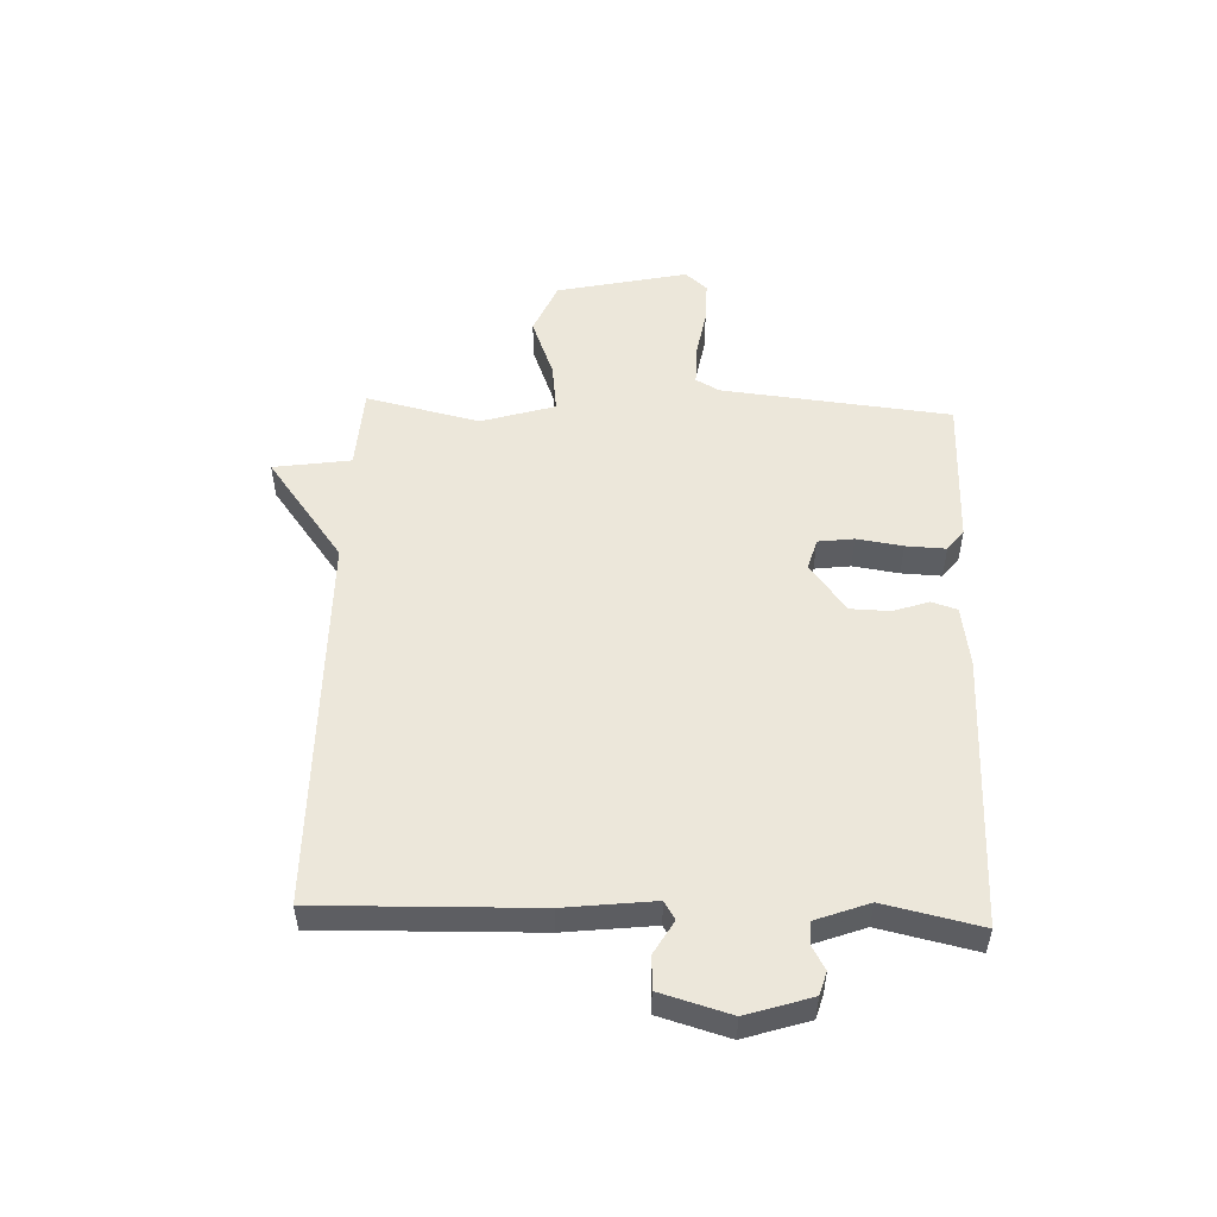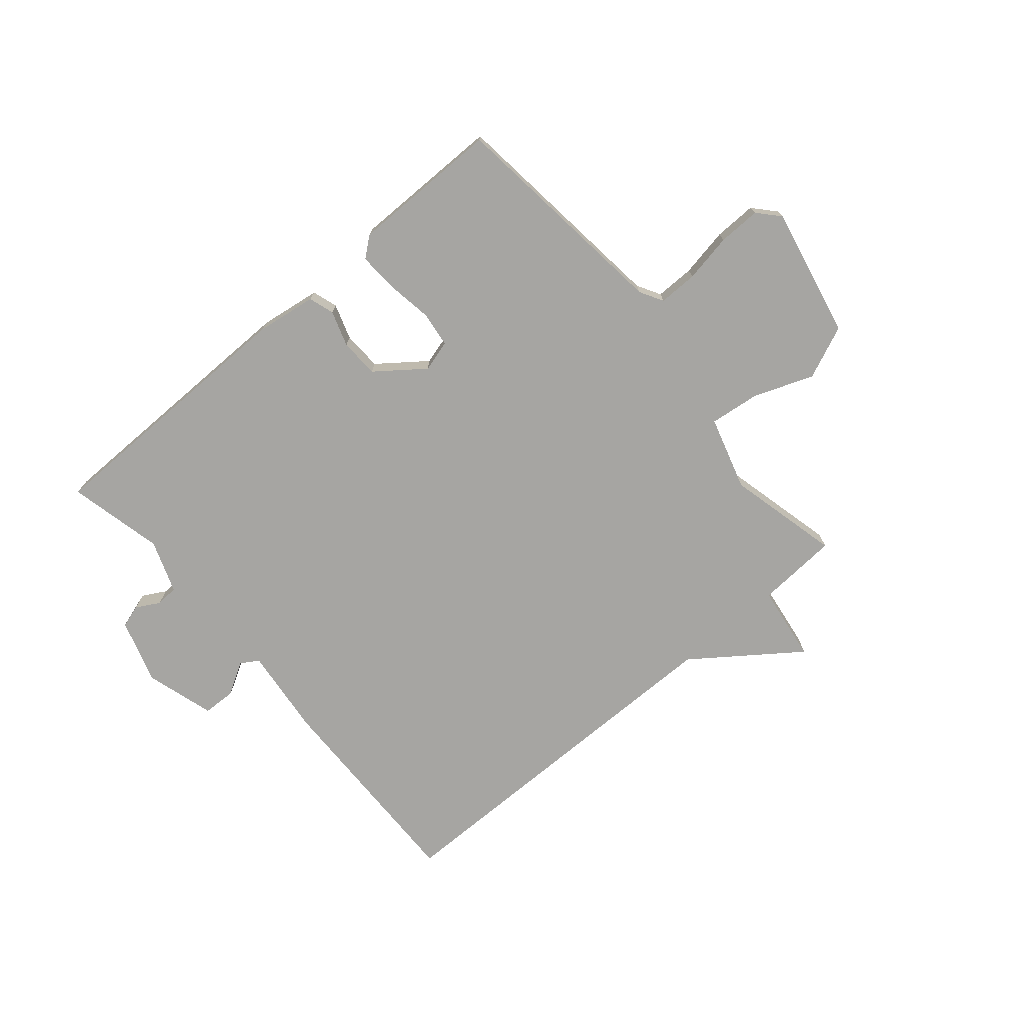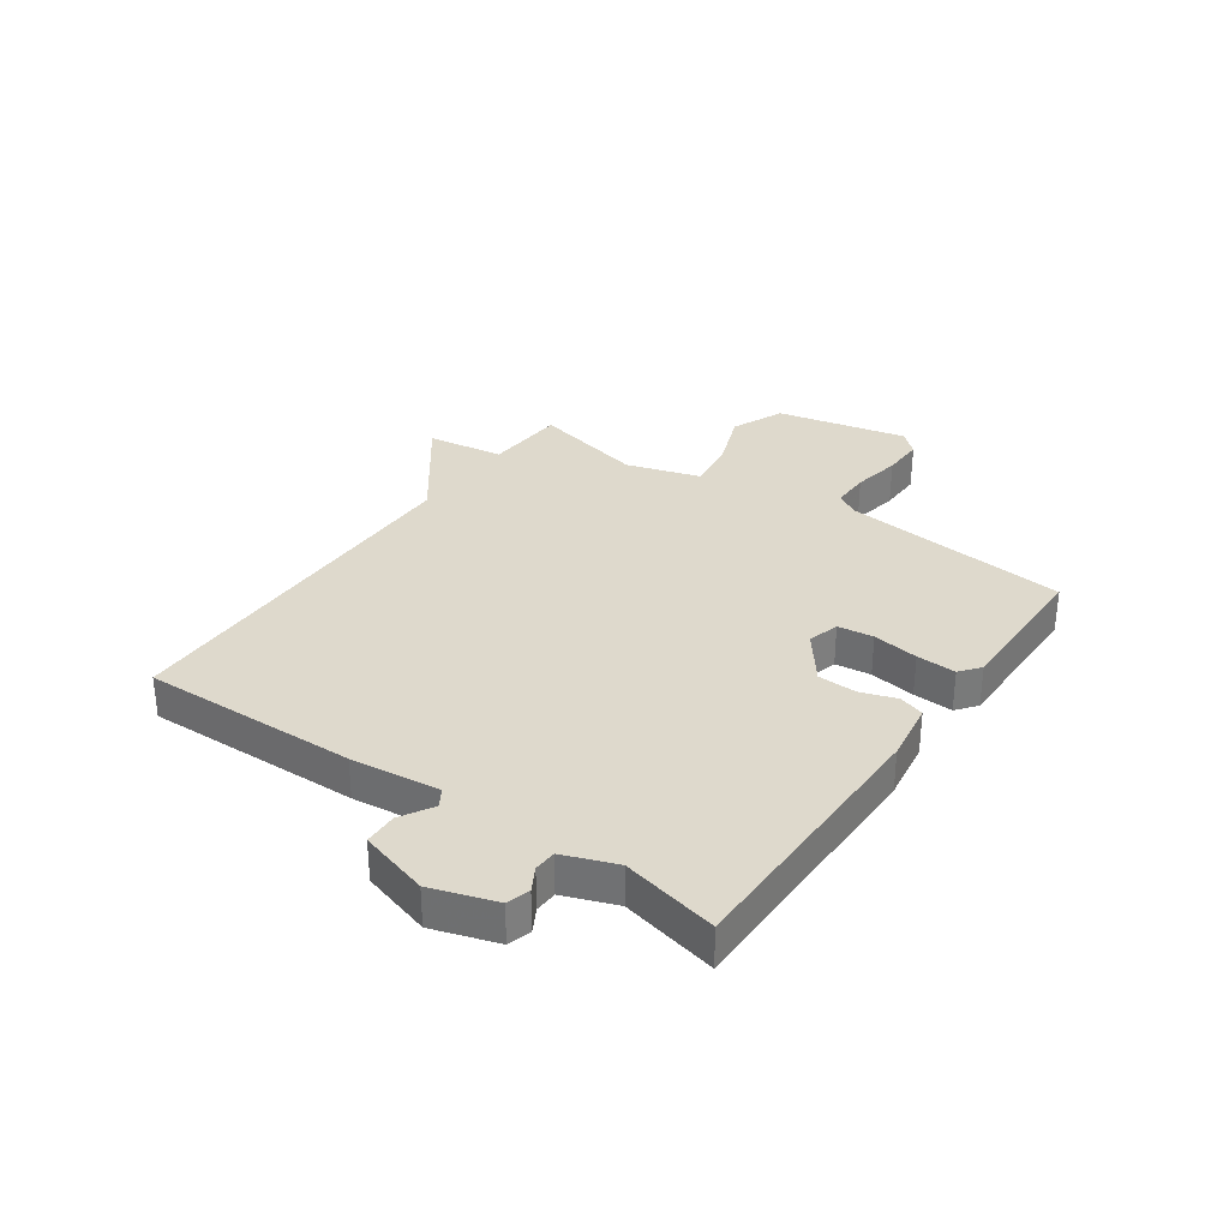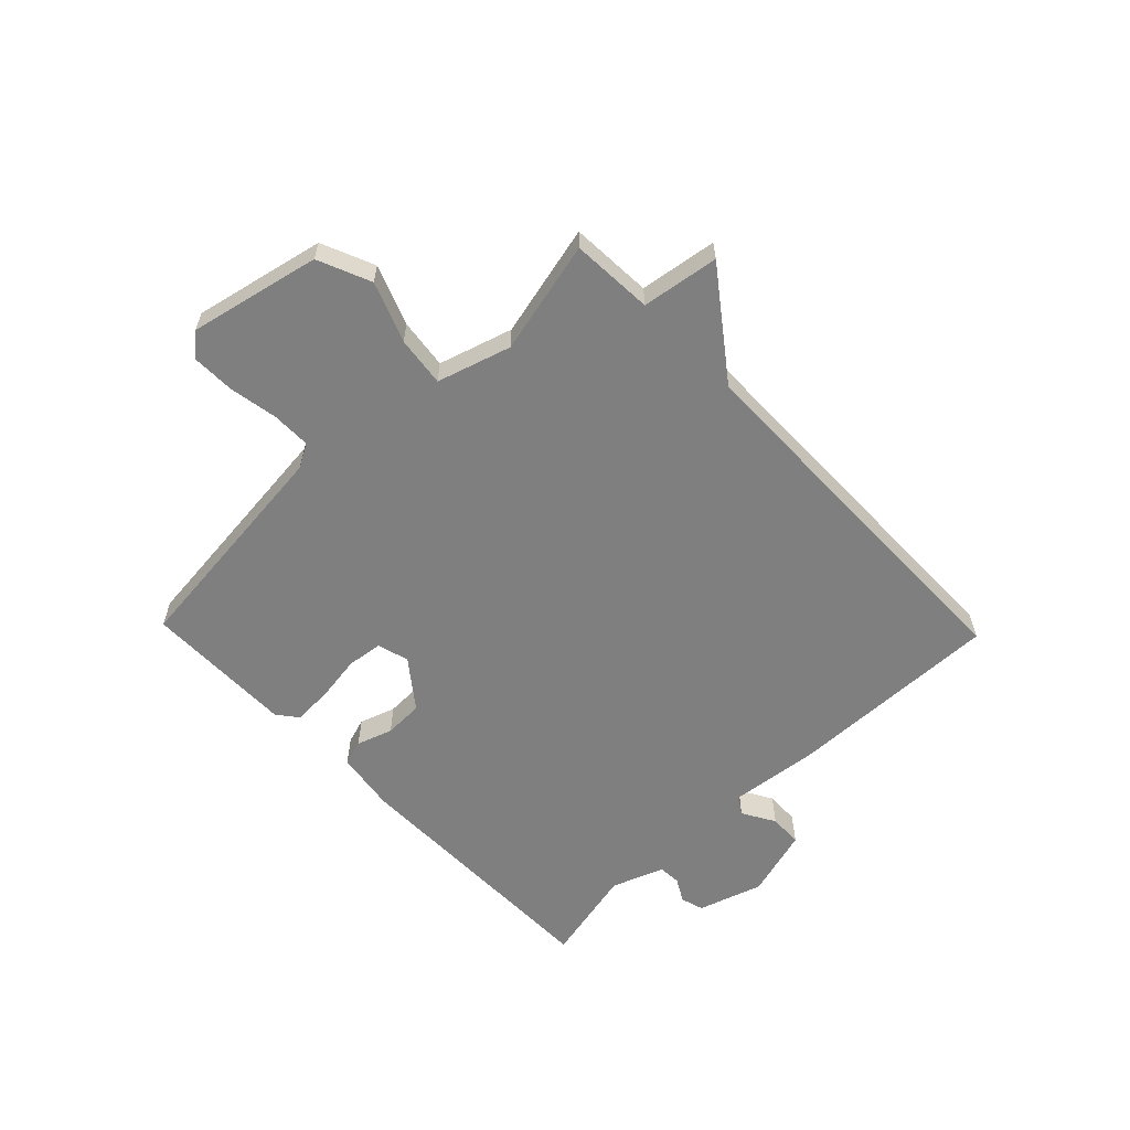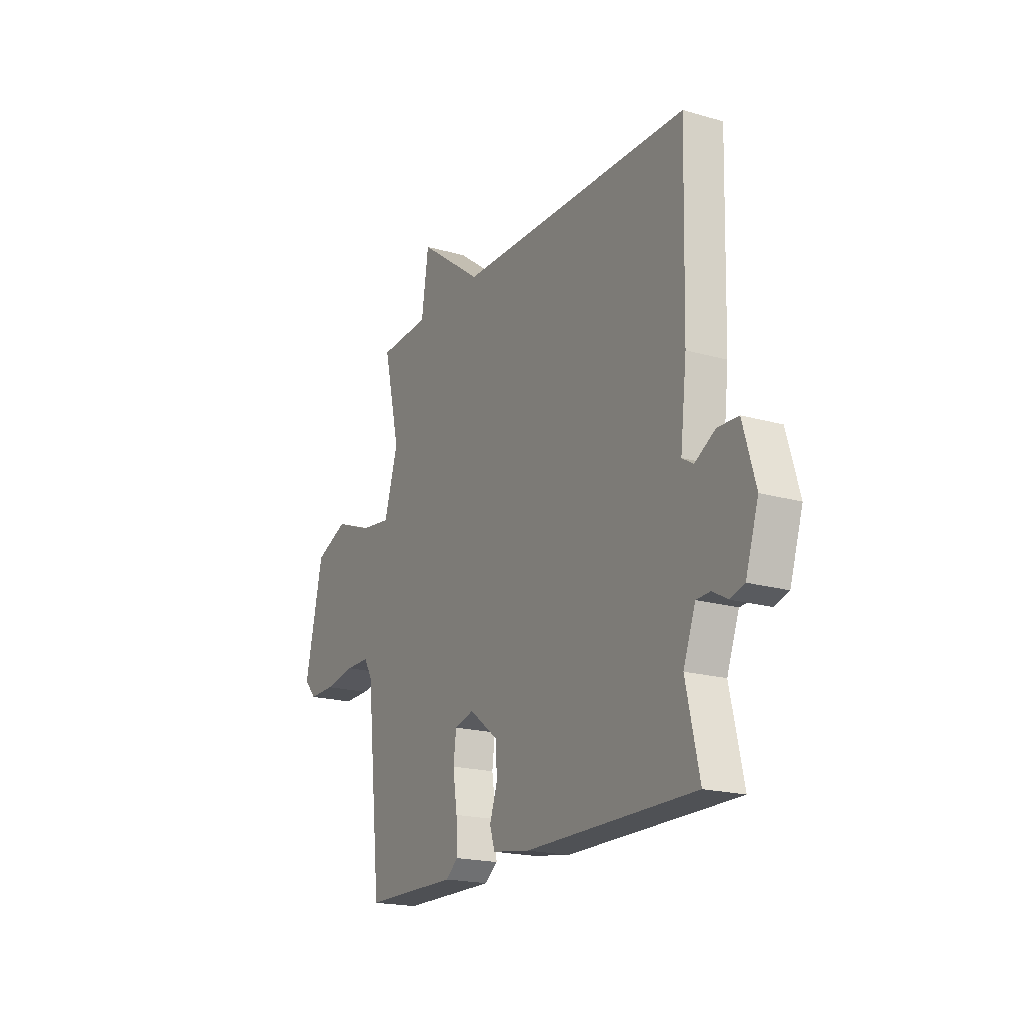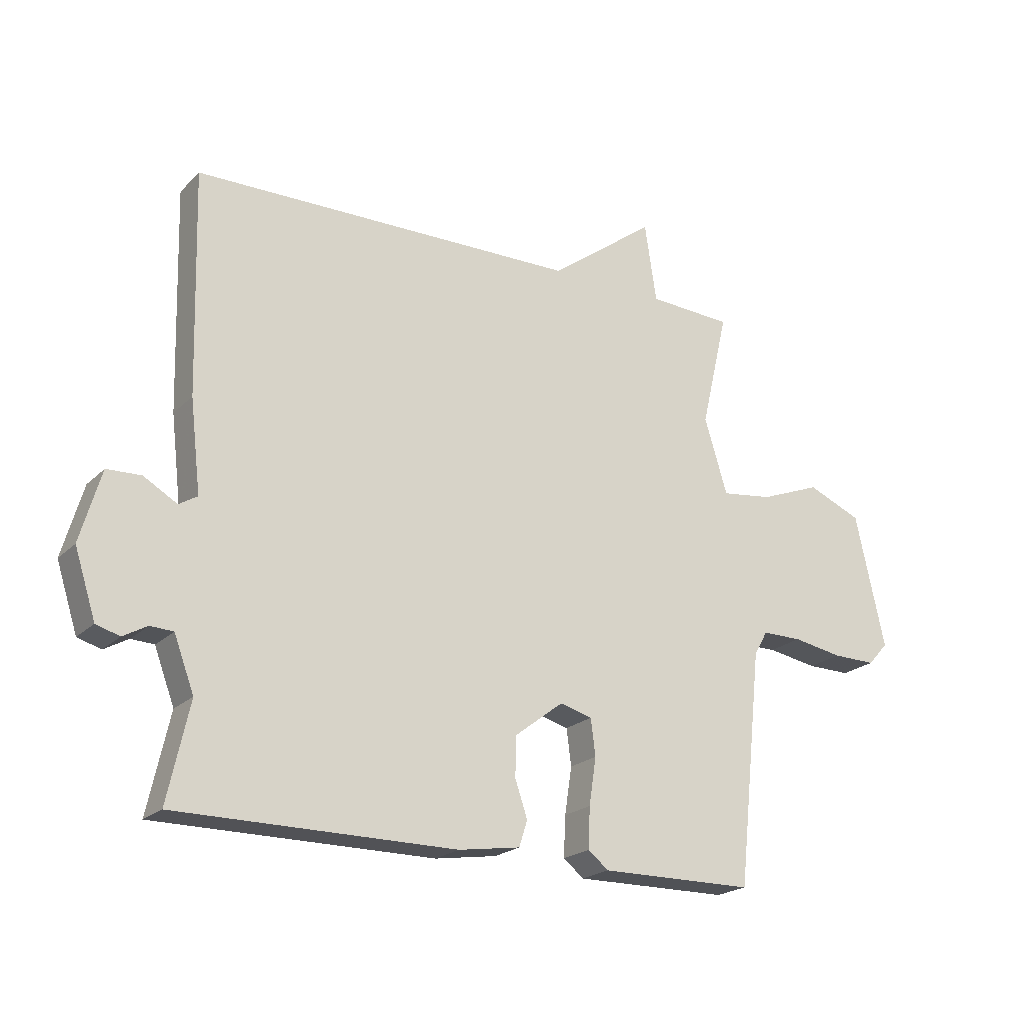
<metadata>
{"format":"obj","ext":"obj","renderer":"f3d","projection":"perspective","resolution":1024,"background":"white","views":[{"elev":51.8,"azim":92.2,"up":"+Y"},{"elev":-73.8,"azim":-139.3,"up":"+Y"},{"elev":32.1,"azim":125.1,"up":"+Y"},{"elev":-59.8,"azim":-46.0,"up":"+Y"},{"elev":-19.4,"azim":61.7,"up":"+Z"},{"elev":-21.2,"azim":148.5,"up":"+Z"}]}
</metadata>
<code>
v 0.5 0.07 0.5
v 0.49 0.07 0.125
v 0.472 0.07 -0.03
v 0.503 0.07 -0.049
v 0.56 0.07 -0.016
v 0.618 0.07 -0.018
v 0.653 0.07 -0.139
v 0.617 0.07 -0.251
v 0.577 0.07 -0.263
v 0.536 0.07 -0.24
v 0.497 0.07 -0.242
v 0.463 0.07 -0.333
v 0.5 0.07 -0.5
v 0.027 0.07 -0.501
v -0.078 0.07 -0.485
v -0.092 0.07 -0.441
v -0.071 0.07 -0.379
v -0.073 0.07 -0.311
v -0.155 0.07 -0.248
v -0.21 0.07 -0.263
v -0.218 0.07 -0.325
v -0.206 0.07 -0.405
v -0.203 0.07 -0.474
v -0.238 0.07 -0.502
v -0.5 0.07 -0.5
v -0.542 0.07 -0.103
v -0.565 0.07 -0.062
v -0.633 0.07 -0.062
v -0.718 0.07 -0.077
v -0.792 0.07 -0.078
v -0.826 0.07 -0.04
v -0.776 0.07 0.187
v -0.684 0.07 0.226
v -0.58 0.07 0.186
v -0.493 0.07 0.175
v -0.454 0.07 0.303
v -0.5 0.07 0.5
v -0.357 0.07 0.508
v -0.337 0.07 0.642
v -0.157 0.07 0.508
v 0.5 0 0.5
v 0.49 0 0.125
v 0.472 0 -0.03
v 0.503 0 -0.049
v 0.56 0 -0.016
v 0.618 0 -0.018
v 0.653 0 -0.139
v 0.617 0 -0.251
v 0.577 0 -0.263
v 0.536 0 -0.24
v 0.497 0 -0.242
v 0.463 0 -0.333
v 0.5 0 -0.5
v 0.027 0 -0.501
v -0.078 0 -0.485
v -0.092 0 -0.441
v -0.071 0 -0.379
v -0.073 0 -0.311
v -0.155 0 -0.248
v -0.21 0 -0.263
v -0.218 0 -0.325
v -0.206 0 -0.405
v -0.203 0 -0.474
v -0.238 0 -0.502
v -0.5 0 -0.5
v -0.542 0 -0.103
v -0.565 0 -0.062
v -0.633 0 -0.062
v -0.718 0 -0.077
v -0.792 0 -0.078
v -0.826 0 -0.04
v -0.776 0 0.187
v -0.684 0 0.226
v -0.58 0 0.186
v -0.493 0 0.175
v -0.454 0 0.303
v -0.5 0 0.5
v -0.357 0 0.508
v -0.337 0 0.642
v -0.157 0 0.508
f 38 39 40
f 1 2 3
f 40 1 3
f 38 40 3
f 37 38 3
f 36 37 3
f 35 36 3 4
f 34 35 4
f 32 33 34
f 31 32 34
f 30 31 34
f 29 30 34
f 28 29 34
f 27 28 34 4
f 26 27 4
f 24 25 26
f 23 24 26
f 22 23 26
f 21 22 26
f 20 21 26
f 19 20 26 4
f 18 19 4
f 17 18 4
f 15 16 17
f 14 15 17
f 13 14 17
f 12 13 17
f 11 12 17 4
f 5 6 7
f 4 5 7
f 11 4 7
f 10 11 7
f 7 8 9 10
f 80 79 78
f 43 42 41
f 43 41 80
f 43 80 78
f 43 78 77
f 43 77 76
f 44 43 76 75
f 44 75 74
f 74 73 72
f 74 72 71
f 74 71 70
f 74 70 69
f 74 69 68
f 44 74 68 67
f 44 67 66
f 66 65 64
f 66 64 63
f 66 63 62
f 66 62 61
f 66 61 60
f 44 66 60 59
f 44 59 58
f 44 58 57
f 57 56 55
f 57 55 54
f 57 54 53
f 57 53 52
f 44 57 52 51
f 47 46 45
f 47 45 44
f 47 44 51
f 47 51 50
f 50 49 48 47
f 1 41 42 2
f 2 42 43 3
f 3 43 44 4
f 4 44 45 5
f 5 45 46 6
f 6 46 47 7
f 7 47 48 8
f 8 48 49 9
f 9 49 50 10
f 10 50 51 11
f 11 51 52 12
f 12 52 53 13
f 13 53 54 14
f 14 54 55 15
f 15 55 56 16
f 16 56 57 17
f 17 57 58 18
f 18 58 59 19
f 19 59 60 20
f 20 60 61 21
f 21 61 62 22
f 22 62 63 23
f 23 63 64 24
f 24 64 65 25
f 25 65 66 26
f 26 66 67 27
f 27 67 68 28
f 28 68 69 29
f 29 69 70 30
f 30 70 71 31
f 31 71 72 32
f 32 72 73 33
f 33 73 74 34
f 34 74 75 35
f 35 75 76 36
f 36 76 77 37
f 37 77 78 38
f 38 78 79 39
f 39 79 80 40
f 40 80 41 1

</code>
